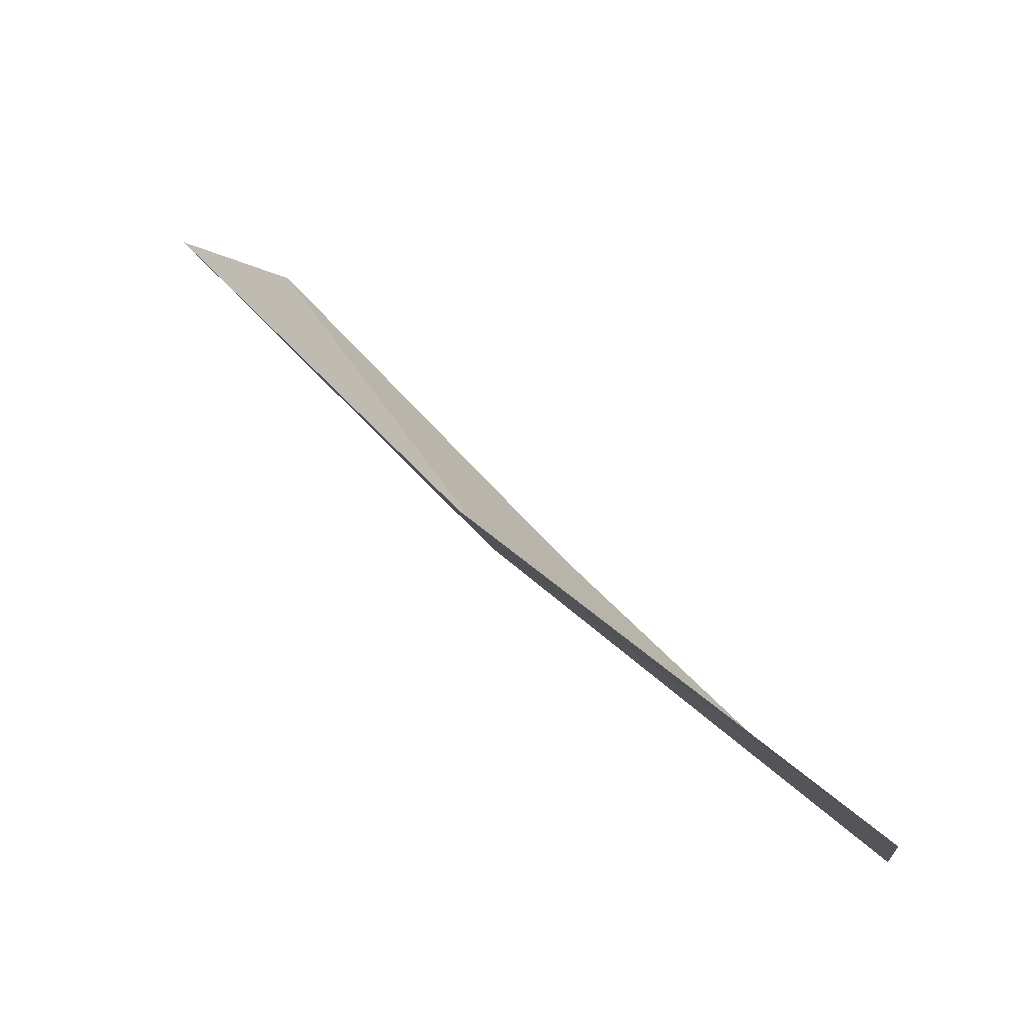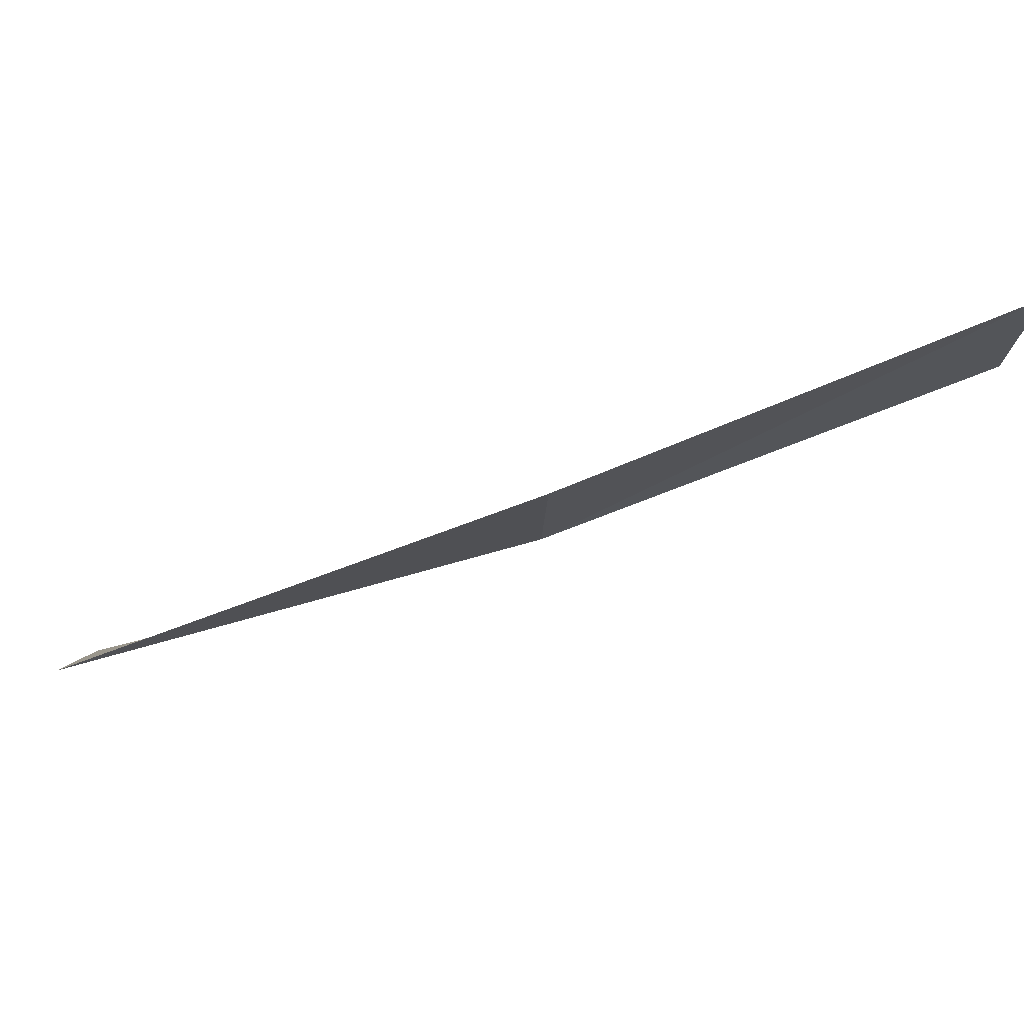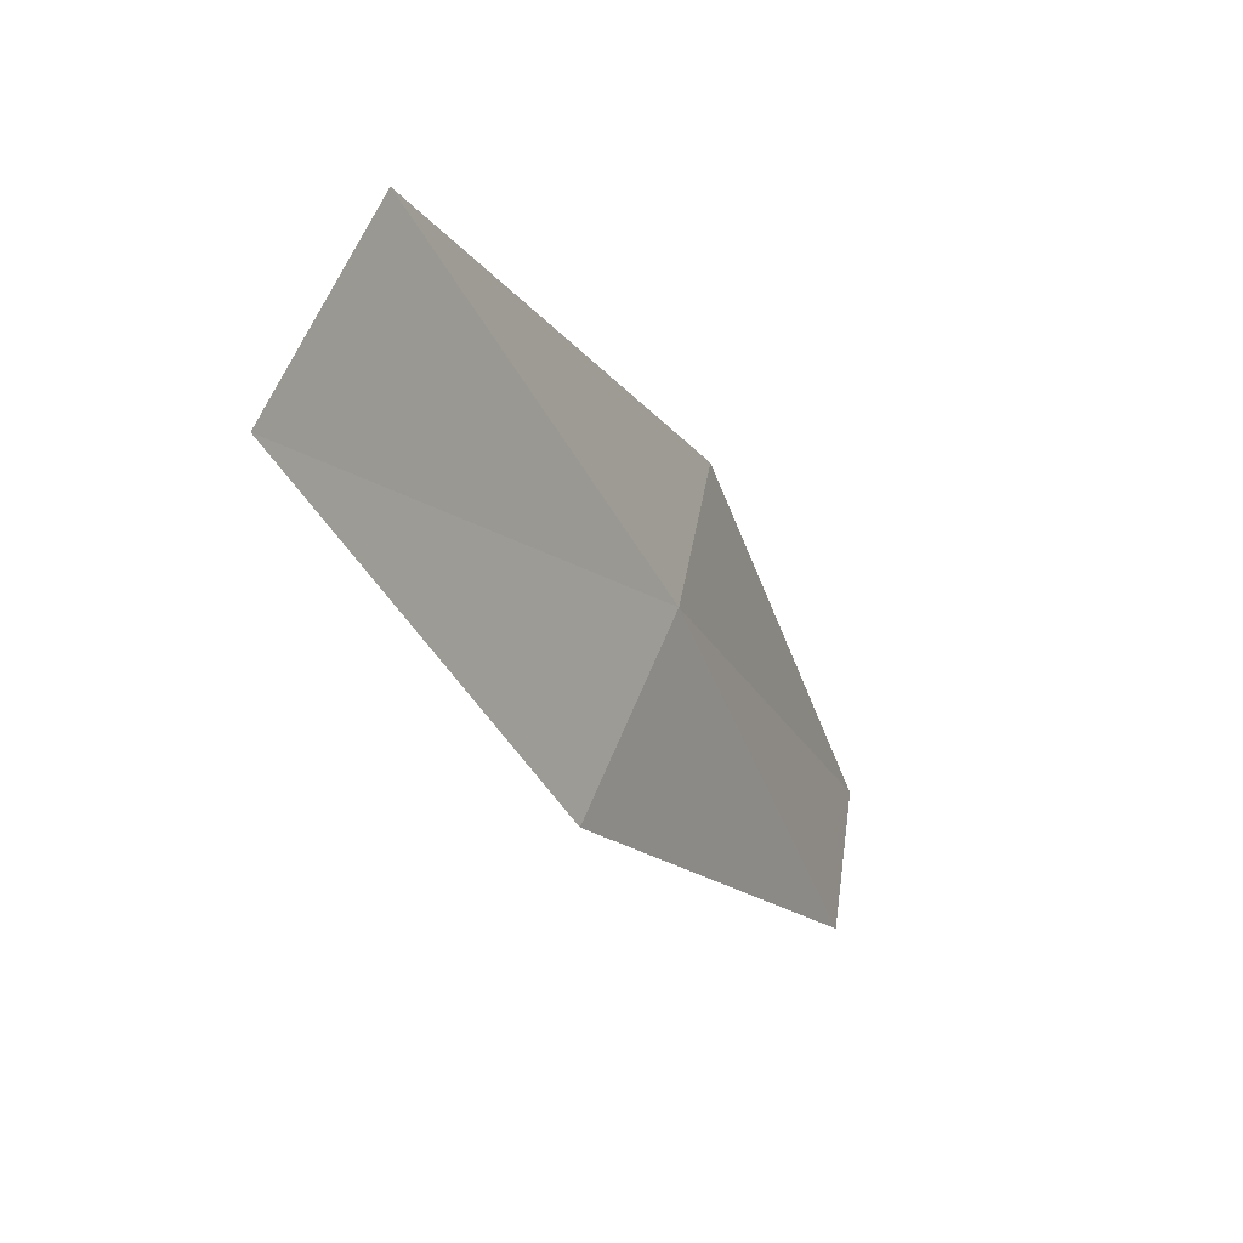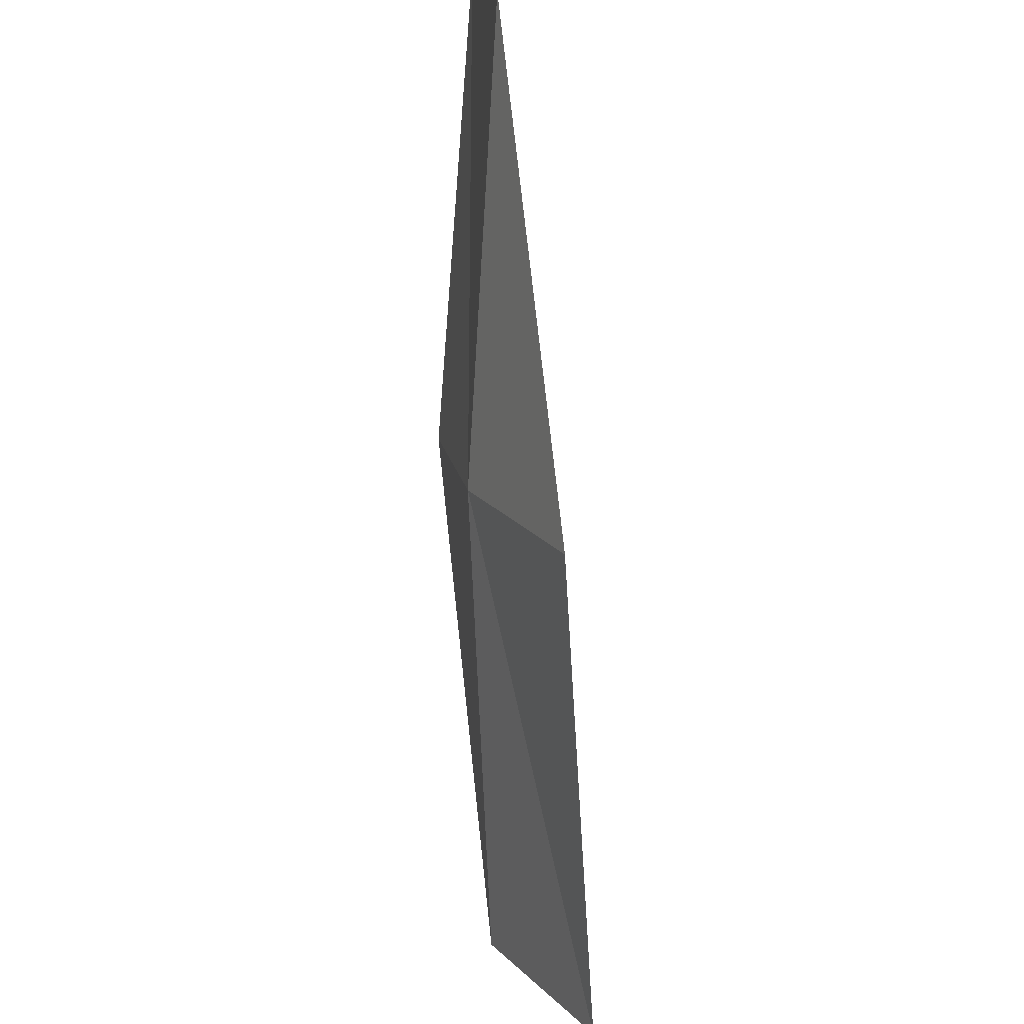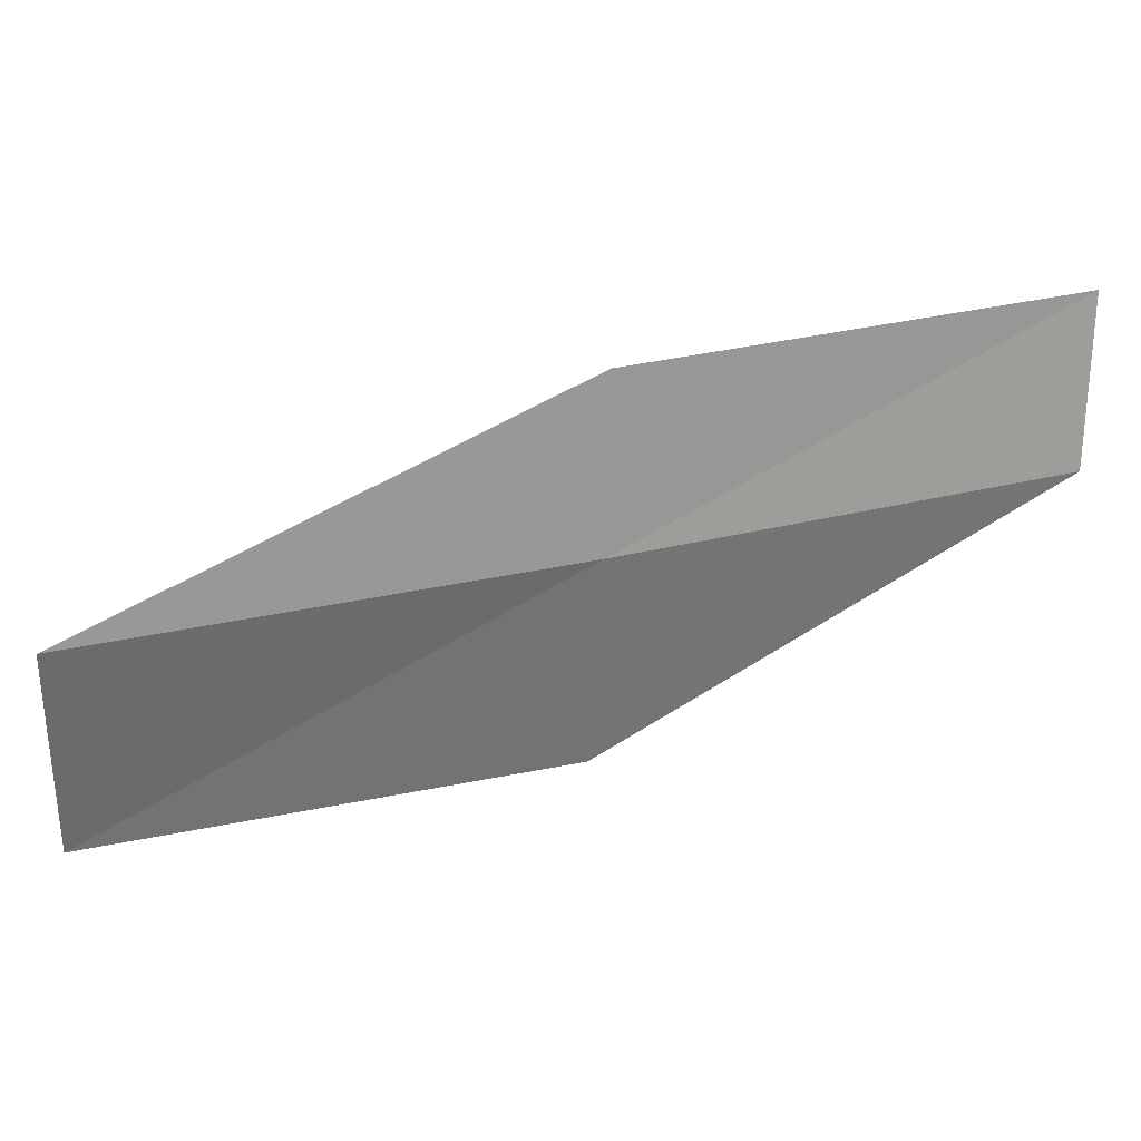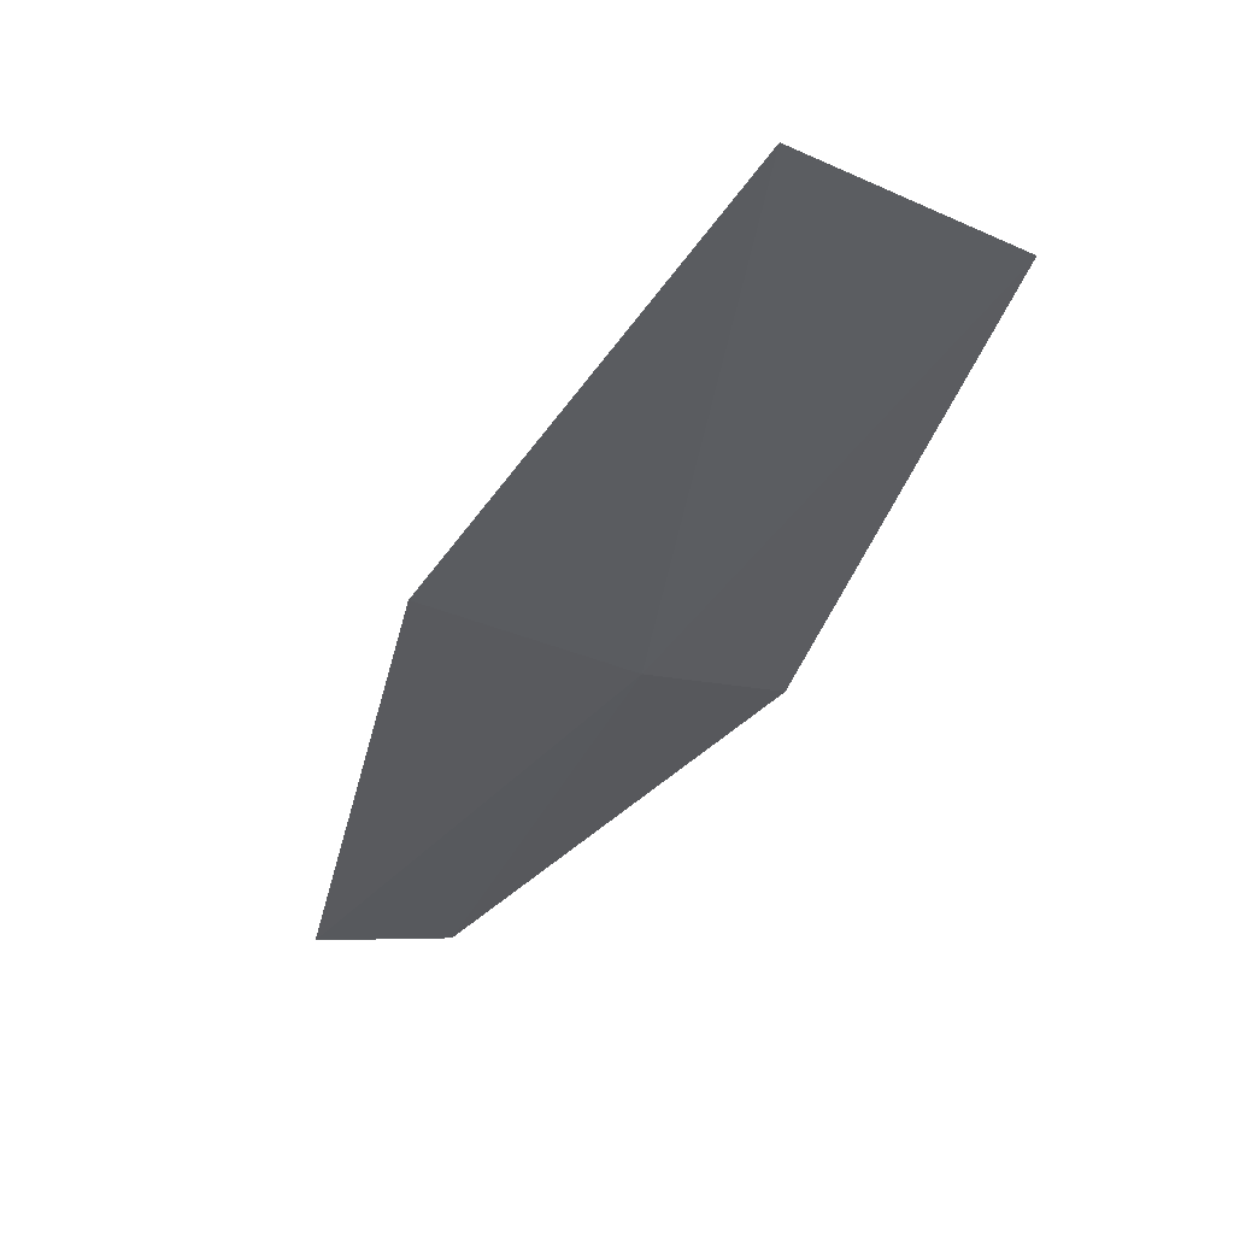
<metadata>
{"format":"obj","ext":"obj","renderer":"f3d","projection":"perspective","resolution":1024,"background":"white","views":[{"elev":70.8,"azim":8.4,"up":"+Z"},{"elev":64.0,"azim":-52.8,"up":"+Z"},{"elev":-48.6,"azim":-104.1,"up":"+Z"},{"elev":-68.8,"azim":53.3,"up":"+Z"},{"elev":9.2,"azim":-53.9,"up":"+Z"},{"elev":3.4,"azim":-143.6,"up":"+Y"}]}
</metadata>
<code>
v -15.06 -14.82 17
v -16.73 -13.45 16.73
v -16.38 -13.16 15.85
v -14.76 -14.53 16.09
v -15.17 -14.93 17.75
v -13.27 -15.99 17.25
v -13.35 -16.08 18.01
f 1 3 2
f 1 4 3
f 1 2 5
f 1 6 4
f 1 5 7
f 1 7 6

</code>
